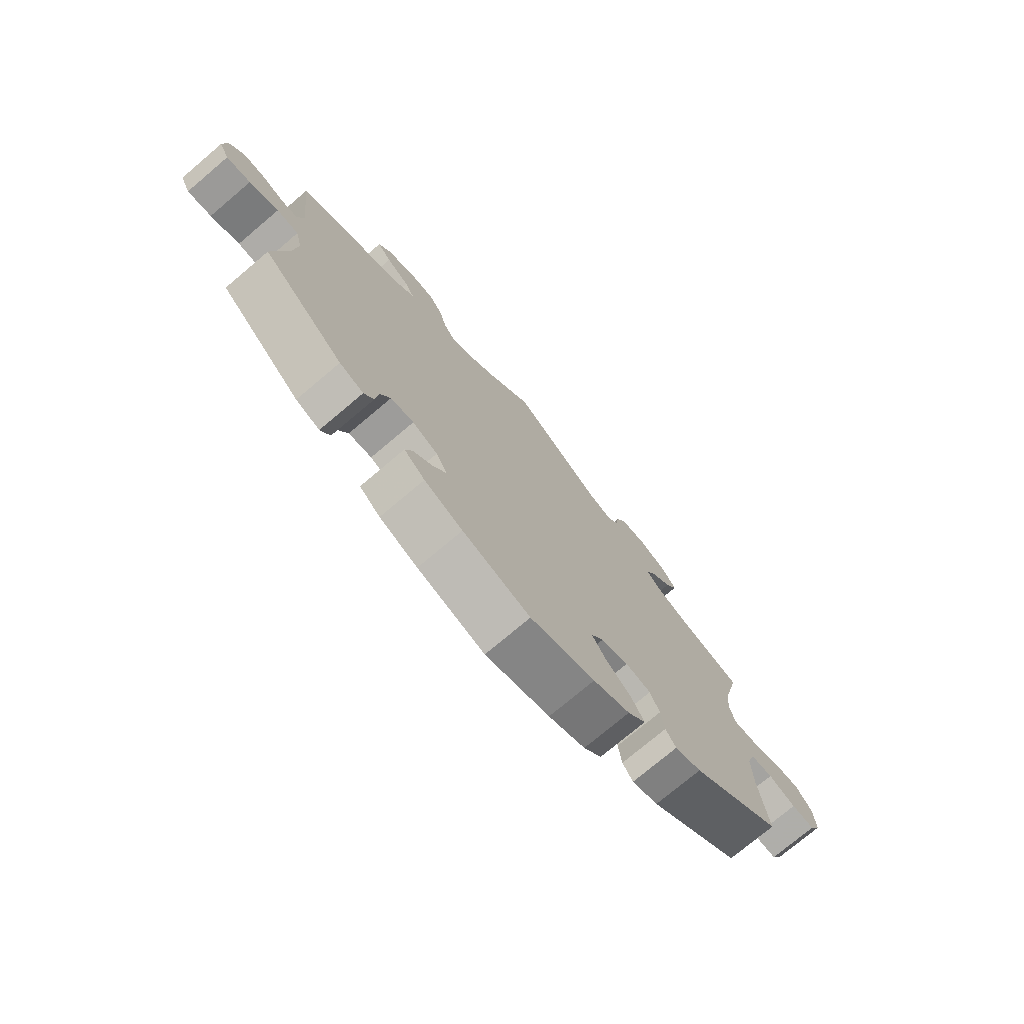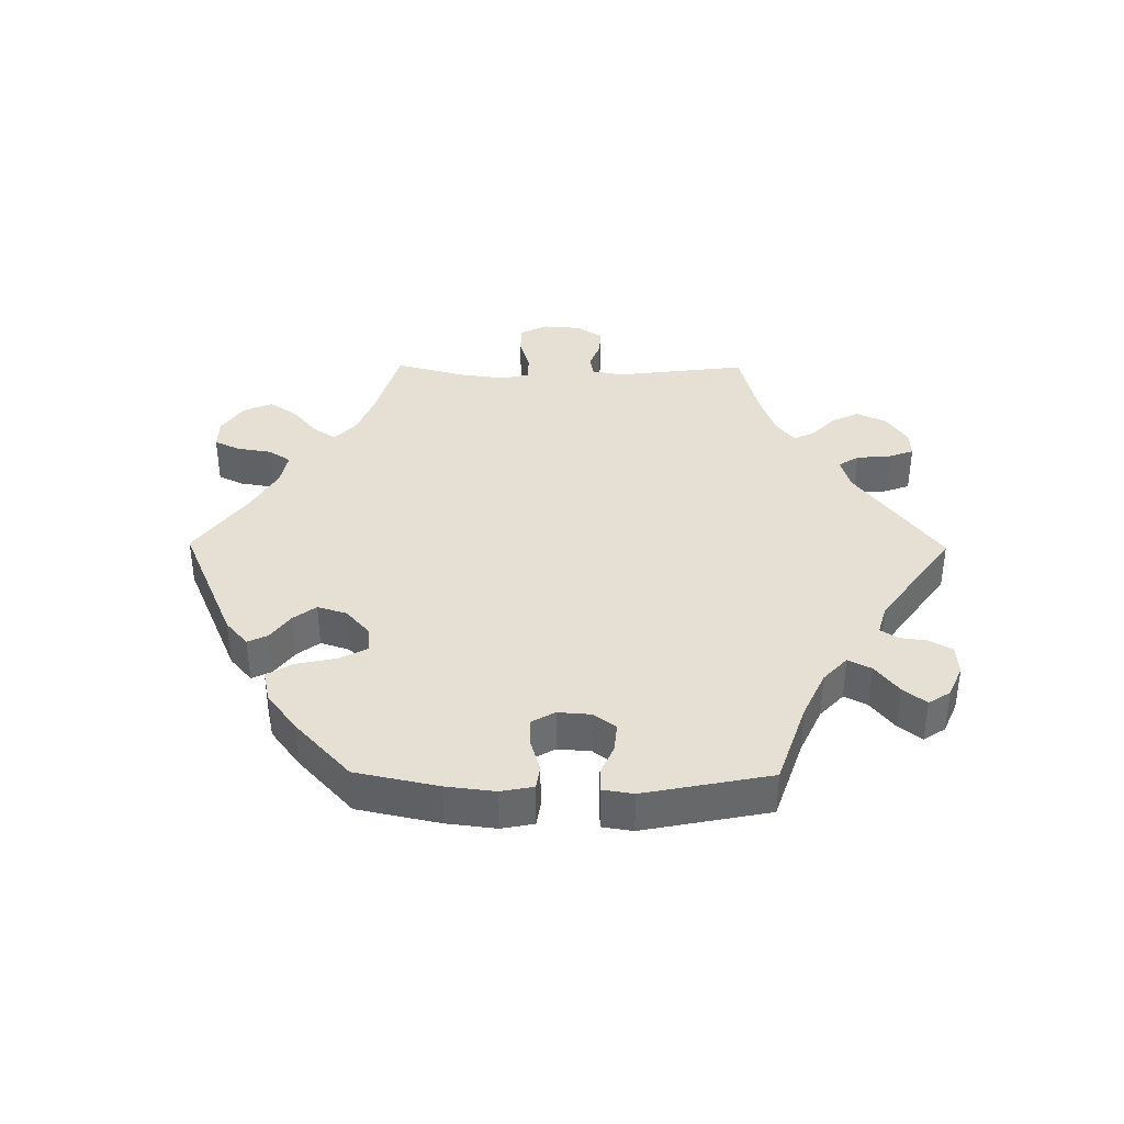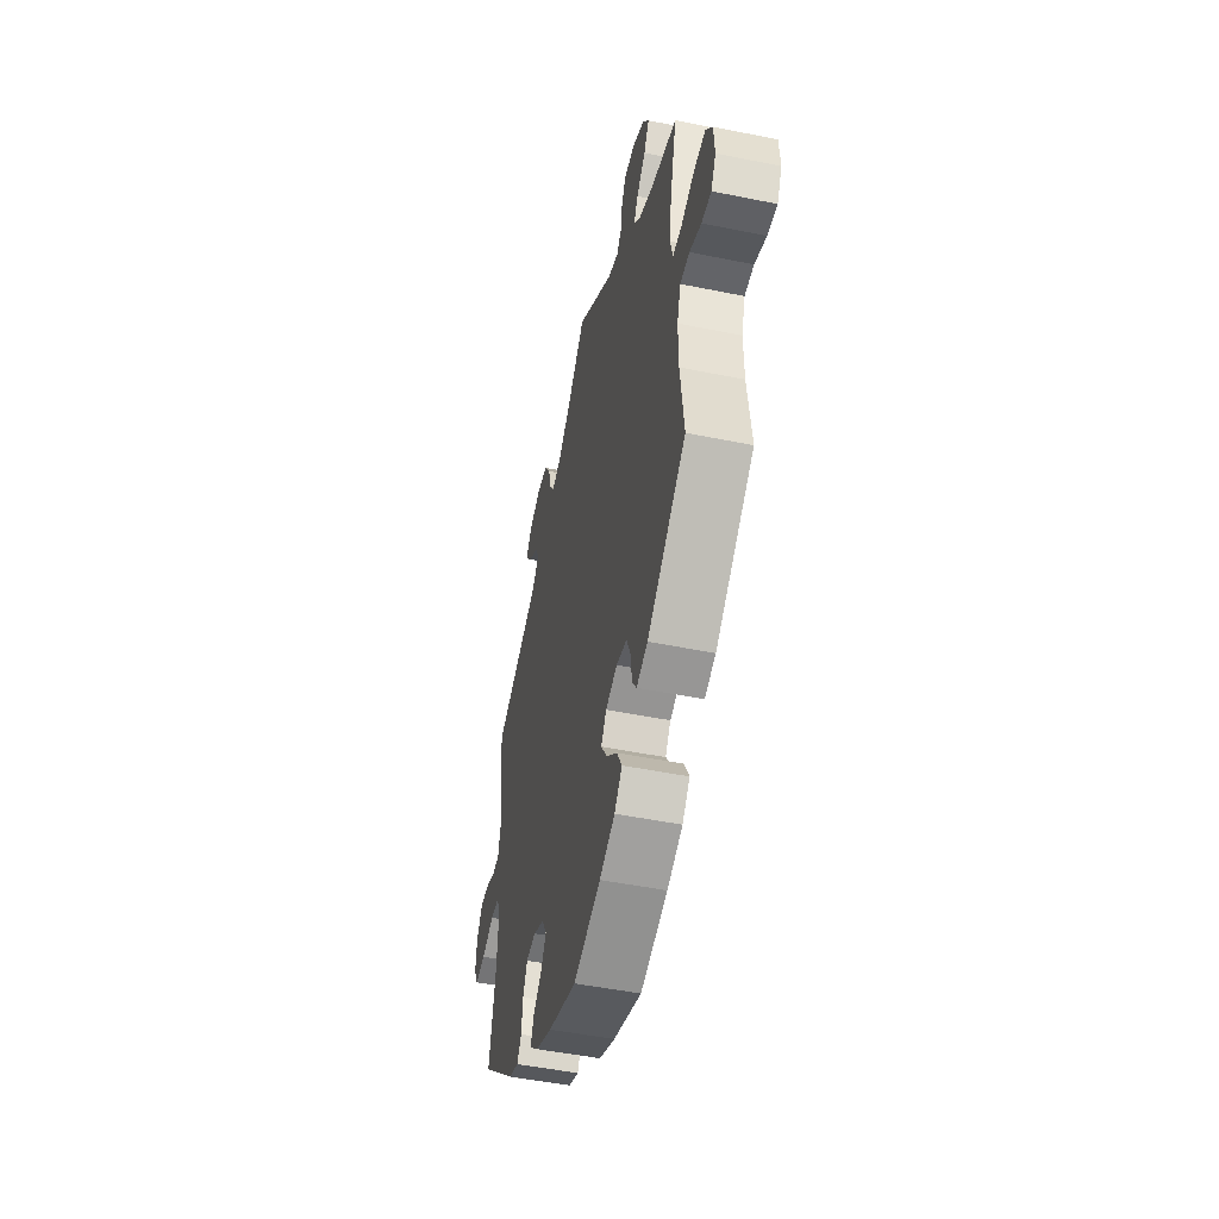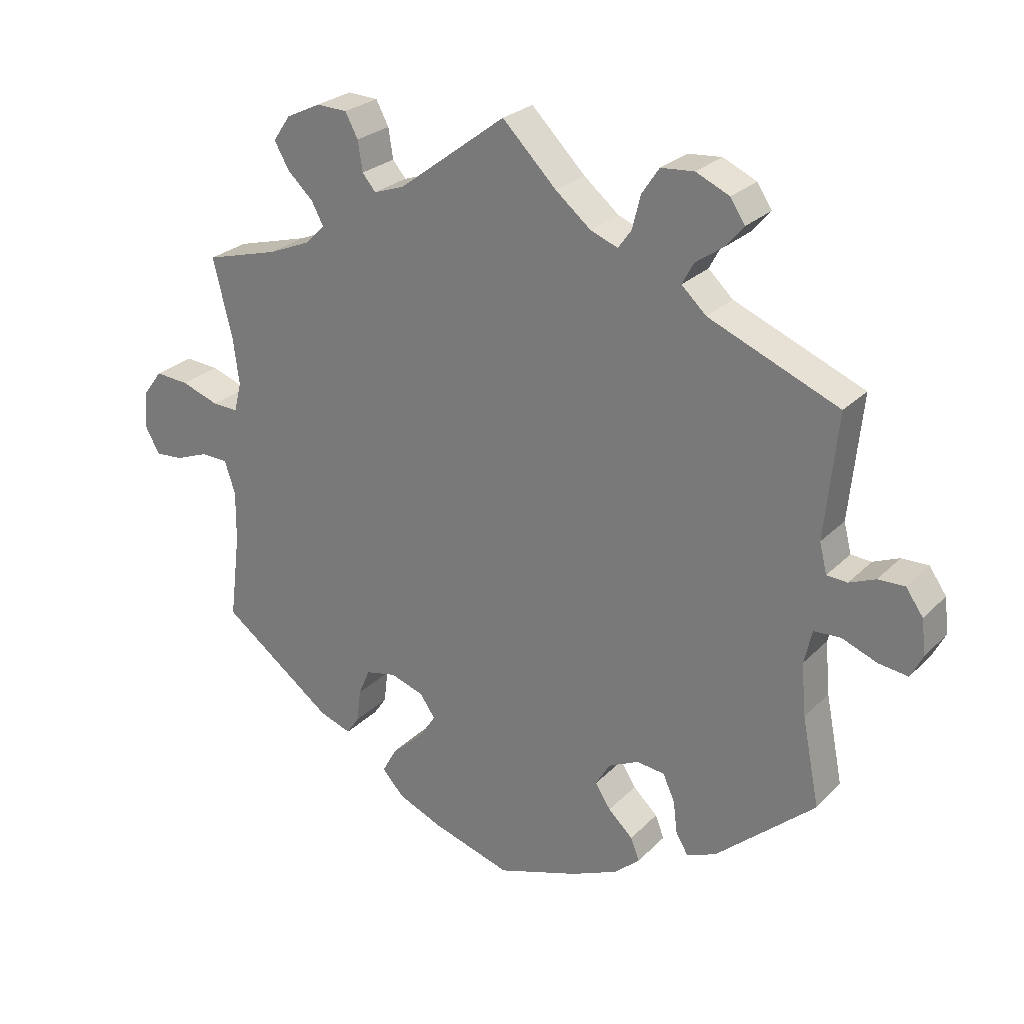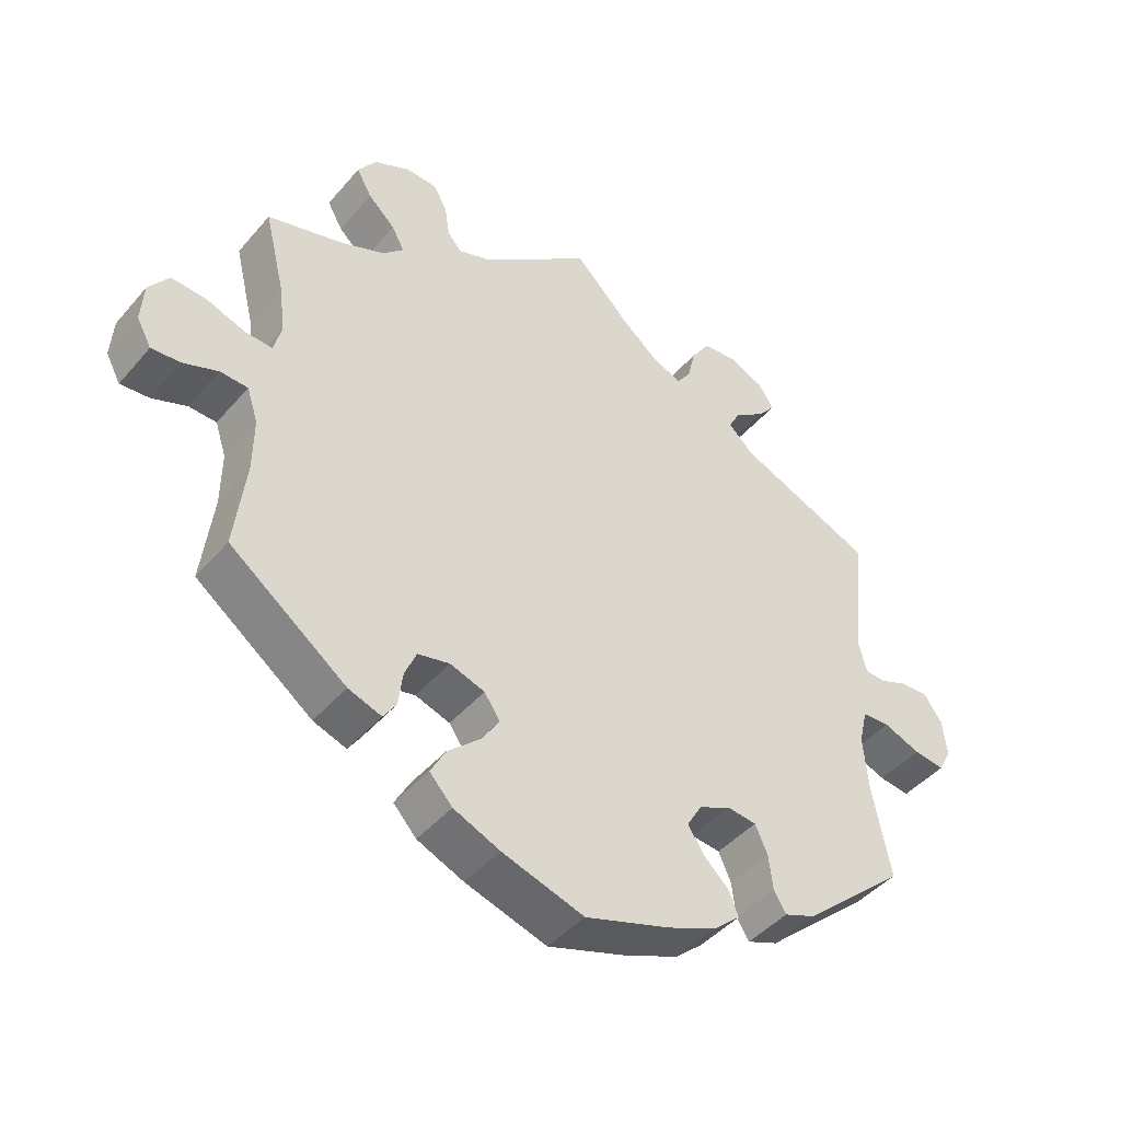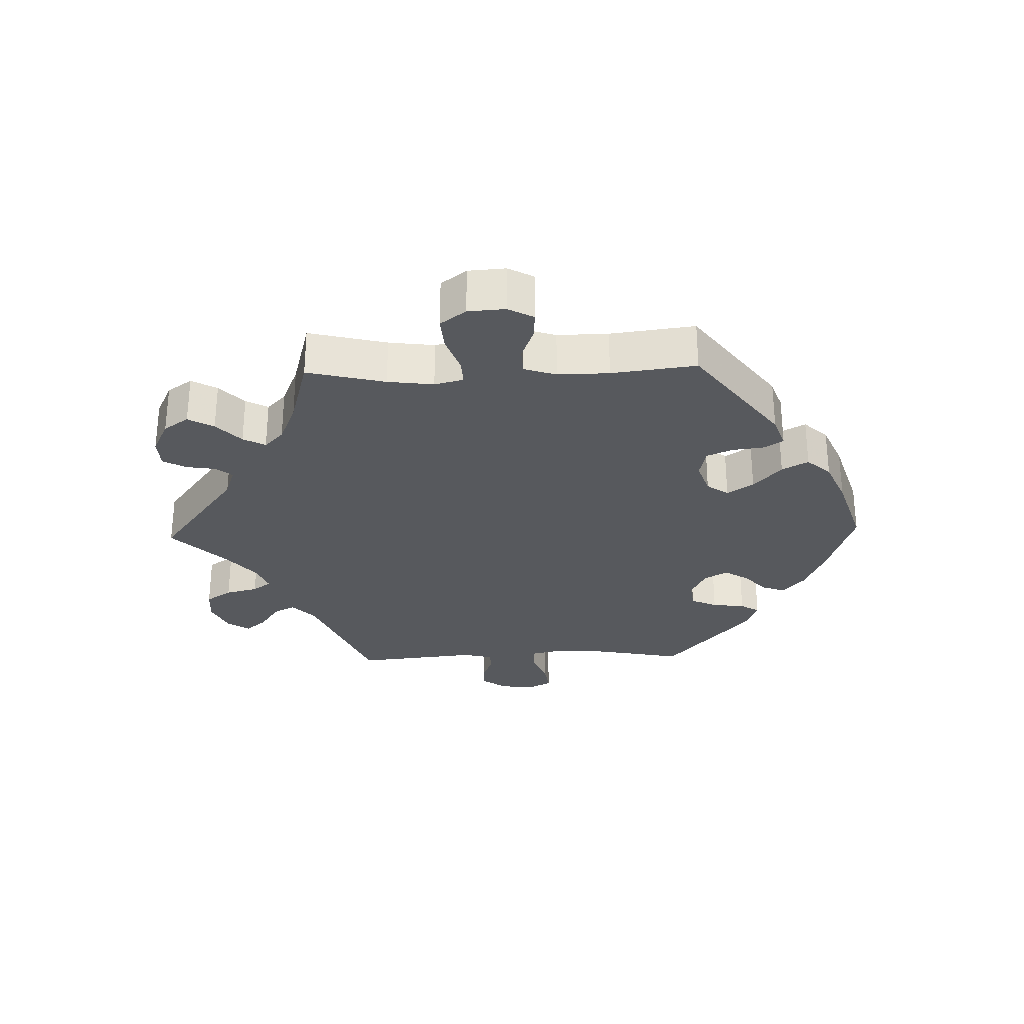
<metadata>
{"format":"obj","ext":"obj","renderer":"f3d","projection":"perspective","resolution":1024,"background":"white","views":[{"elev":-74.9,"azim":-49.8,"up":"+Z"},{"elev":38.2,"azim":-149.5,"up":"+Y"},{"elev":-48.5,"azim":77.2,"up":"+Z"},{"elev":25.8,"azim":-146.7,"up":"+Z"},{"elev":-44.1,"azim":142.6,"up":"+Z"},{"elev":-29.2,"azim":91.8,"up":"+Y"}]}
</metadata>
<code>
v -0.475 0.07 -0.157
v -0.468 0.07 -0.078
v -0.48 0.07 -0.027
v -0.52 0.07 -0.025
v -0.573 0.07 -0.046
v -0.617 0.07 -0.052
v -0.635 0.07 -0.017
v -0.629 0.07 0.036
v -0.603 0.07 0.073
v -0.563 0.07 0.072
v -0.524 0.07 0.056
v -0.493 0.07 0.058
v -0.482 0.07 0.103
v -0.501 0.07 0.289
v -0.306 0.07 0.371
v -0.269 0.07 0.406
v -0.286 0.07 0.438
v -0.329 0.07 0.468
v -0.355 0.07 0.499
v -0.333 0.07 0.533
v -0.283 0.07 0.556
v -0.233 0.07 0.552
v -0.207 0.07 0.513
v -0.195 0.07 0.464
v -0.175 0.07 0.436
v -0.134 0.07 0.452
v -0.081 0.07 0.496
v 0 0.07 0.578
v 0.161 0.07 0.457
v 0.207 0.07 0.441
v 0.227 0.07 0.465
v 0.234 0.07 0.51
v 0.253 0.07 0.546
v 0.299 0.07 0.548
v 0.351 0.07 0.523
v 0.377 0.07 0.485
v 0.355 0.07 0.446
v 0.316 0.07 0.409
v 0.298 0.07 0.375
v 0.328 0.07 0.346
v 0.391 0.07 0.32
v 0.501 0.07 0.29
v 0.472 0.07 0.171
v 0.463 0.07 0.101
v 0.474 0.07 0.057
v 0.513 0.07 0.059
v 0.569 0.07 0.079
v 0.62 0.07 0.083
v 0.649 0.07 0.044
v 0.653 0.07 -0.013
v 0.632 0.07 -0.052
v 0.59 0.07 -0.049
v 0.54 0.07 -0.03
v 0.5 0.07 -0.032
v 0.484 0.07 -0.081
v 0.485 0.07 -0.159
v 0.501 0.07 -0.288
v 0.333 0.07 -0.414
v 0.285 0.07 -0.431
v 0.266 0.07 -0.403
v 0.26 0.07 -0.354
v 0.243 0.07 -0.314
v 0.197 0.07 -0.304
v 0.147 0.07 -0.321
v 0.124 0.07 -0.354
v 0.15 0.07 -0.394
v 0.197 0.07 -0.436
v 0.219 0.07 -0.476
v 0.186 0.07 -0.512
v 0.119 0.07 -0.541
v 0.001 0.07 -0.578
v -0.122 0.07 -0.538
v -0.192 0.07 -0.508
v -0.23 0.07 -0.475
v -0.217 0.07 -0.441
v -0.18 0.07 -0.406
v -0.157 0.07 -0.37
v -0.178 0.07 -0.334
v -0.224 0.07 -0.312
v -0.266 0.07 -0.317
v -0.284 0.07 -0.357
v -0.29 0.07 -0.407
v -0.308 0.07 -0.436
v -0.352 0.07 -0.419
v -0.501 0.07 -0.289
v -0.475 0 -0.157
v -0.468 0 -0.078
v -0.48 0 -0.027
v -0.52 0 -0.025
v -0.573 0 -0.046
v -0.617 0 -0.052
v -0.635 0 -0.017
v -0.629 0 0.036
v -0.603 0 0.073
v -0.563 0 0.072
v -0.524 0 0.056
v -0.493 0 0.058
v -0.482 0 0.103
v -0.501 0 0.289
v -0.306 0 0.371
v -0.269 0 0.406
v -0.286 0 0.438
v -0.329 0 0.468
v -0.355 0 0.499
v -0.333 0 0.533
v -0.283 0 0.556
v -0.233 0 0.552
v -0.207 0 0.513
v -0.195 0 0.464
v -0.175 0 0.436
v -0.134 0 0.452
v -0.081 0 0.496
v 0 0 0.578
v 0.161 0 0.457
v 0.207 0 0.441
v 0.227 0 0.465
v 0.234 0 0.51
v 0.253 0 0.546
v 0.299 0 0.548
v 0.351 0 0.523
v 0.377 0 0.485
v 0.355 0 0.446
v 0.316 0 0.409
v 0.298 0 0.375
v 0.328 0 0.346
v 0.391 0 0.32
v 0.501 0 0.29
v 0.472 0 0.171
v 0.463 0 0.101
v 0.474 0 0.057
v 0.513 0 0.059
v 0.569 0 0.079
v 0.62 0 0.083
v 0.649 0 0.044
v 0.653 0 -0.013
v 0.632 0 -0.052
v 0.59 0 -0.049
v 0.54 0 -0.03
v 0.5 0 -0.032
v 0.484 0 -0.081
v 0.485 0 -0.159
v 0.501 0 -0.288
v 0.333 0 -0.414
v 0.285 0 -0.431
v 0.266 0 -0.403
v 0.26 0 -0.354
v 0.243 0 -0.314
v 0.197 0 -0.304
v 0.147 0 -0.321
v 0.124 0 -0.354
v 0.15 0 -0.394
v 0.197 0 -0.436
v 0.219 0 -0.476
v 0.186 0 -0.512
v 0.119 0 -0.541
v 0.001 0 -0.578
v -0.122 0 -0.538
v -0.192 0 -0.508
v -0.23 0 -0.475
v -0.217 0 -0.441
v -0.18 0 -0.406
v -0.157 0 -0.37
v -0.178 0 -0.334
v -0.224 0 -0.312
v -0.266 0 -0.317
v -0.284 0 -0.357
v -0.29 0 -0.407
v -0.308 0 -0.436
v -0.352 0 -0.419
v -0.501 0 -0.289
f 84 85 1
f 81 82 83 84
f 80 81 84 1
f 79 80 1 2
f 78 79 2 3
f 73 74 75 76
f 73 76 77
f 72 73 77
f 71 72 77
f 70 71 77 78
f 66 67 68 69
f 65 66 69 70
f 58 59 60 61
f 56 57 58 61
f 55 56 61 62
f 54 55 62 63
f 50 51 52 53
f 50 53 54
f 49 50 54
f 46 47 48 49
f 45 46 49 54
f 41 42 43
f 40 41 43 44
f 39 40 44 45
f 35 36 37 38
f 35 38 39
f 34 35 39
f 31 32 33 34
f 30 31 34 39
f 29 30 39 45
f 27 28 29 45
f 21 22 23 24
f 21 24 25
f 20 21 25
f 17 18 19 20
f 16 17 20 25
f 15 16 25
f 13 14 15
f 12 13 15 25
f 8 9 10 11
f 8 11 12
f 7 8 12
f 4 5 6 7
f 3 4 7 12
f 65 70 78 3
f 45 54 63 64
f 26 27 45 64
f 25 26 64 65
f 3 12 25 65
f 86 170 169
f 169 168 167 166
f 86 169 166 165
f 87 86 165 164
f 88 87 164 163
f 161 160 159 158
f 162 161 158
f 162 158 157
f 162 157 156
f 163 162 156 155
f 154 153 152 151
f 155 154 151 150
f 146 145 144 143
f 146 143 142 141
f 147 146 141 140
f 148 147 140 139
f 138 137 136 135
f 139 138 135
f 139 135 134
f 134 133 132 131
f 139 134 131 130
f 128 127 126
f 129 128 126 125
f 130 129 125 124
f 123 122 121 120
f 124 123 120
f 124 120 119
f 119 118 117 116
f 124 119 116 115
f 130 124 115 114
f 130 114 113 112
f 109 108 107 106
f 110 109 106
f 110 106 105
f 105 104 103 102
f 110 105 102 101
f 110 101 100
f 100 99 98
f 110 100 98 97
f 96 95 94 93
f 97 96 93
f 97 93 92
f 92 91 90 89
f 97 92 89 88
f 88 163 155 150
f 149 148 139 130
f 149 130 112 111
f 150 149 111 110
f 150 110 97 88
f 1 86 87 2
f 2 87 88 3
f 3 88 89 4
f 4 89 90 5
f 5 90 91 6
f 6 91 92 7
f 7 92 93 8
f 8 93 94 9
f 9 94 95 10
f 10 95 96 11
f 11 96 97 12
f 12 97 98 13
f 13 98 99 14
f 14 99 100 15
f 15 100 101 16
f 16 101 102 17
f 17 102 103 18
f 18 103 104 19
f 19 104 105 20
f 20 105 106 21
f 21 106 107 22
f 22 107 108 23
f 23 108 109 24
f 24 109 110 25
f 25 110 111 26
f 26 111 112 27
f 27 112 113 28
f 28 113 114 29
f 29 114 115 30
f 30 115 116 31
f 31 116 117 32
f 32 117 118 33
f 33 118 119 34
f 34 119 120 35
f 35 120 121 36
f 36 121 122 37
f 37 122 123 38
f 38 123 124 39
f 39 124 125 40
f 40 125 126 41
f 41 126 127 42
f 42 127 128 43
f 43 128 129 44
f 44 129 130 45
f 45 130 131 46
f 46 131 132 47
f 47 132 133 48
f 48 133 134 49
f 49 134 135 50
f 50 135 136 51
f 51 136 137 52
f 52 137 138 53
f 53 138 139 54
f 54 139 140 55
f 55 140 141 56
f 56 141 142 57
f 57 142 143 58
f 58 143 144 59
f 59 144 145 60
f 60 145 146 61
f 61 146 147 62
f 62 147 148 63
f 63 148 149 64
f 64 149 150 65
f 65 150 151 66
f 66 151 152 67
f 67 152 153 68
f 68 153 154 69
f 69 154 155 70
f 70 155 156 71
f 71 156 157 72
f 72 157 158 73
f 73 158 159 74
f 74 159 160 75
f 75 160 161 76
f 76 161 162 77
f 77 162 163 78
f 78 163 164 79
f 79 164 165 80
f 80 165 166 81
f 81 166 167 82
f 82 167 168 83
f 83 168 169 84
f 84 169 170 85
f 85 170 86 1

</code>
